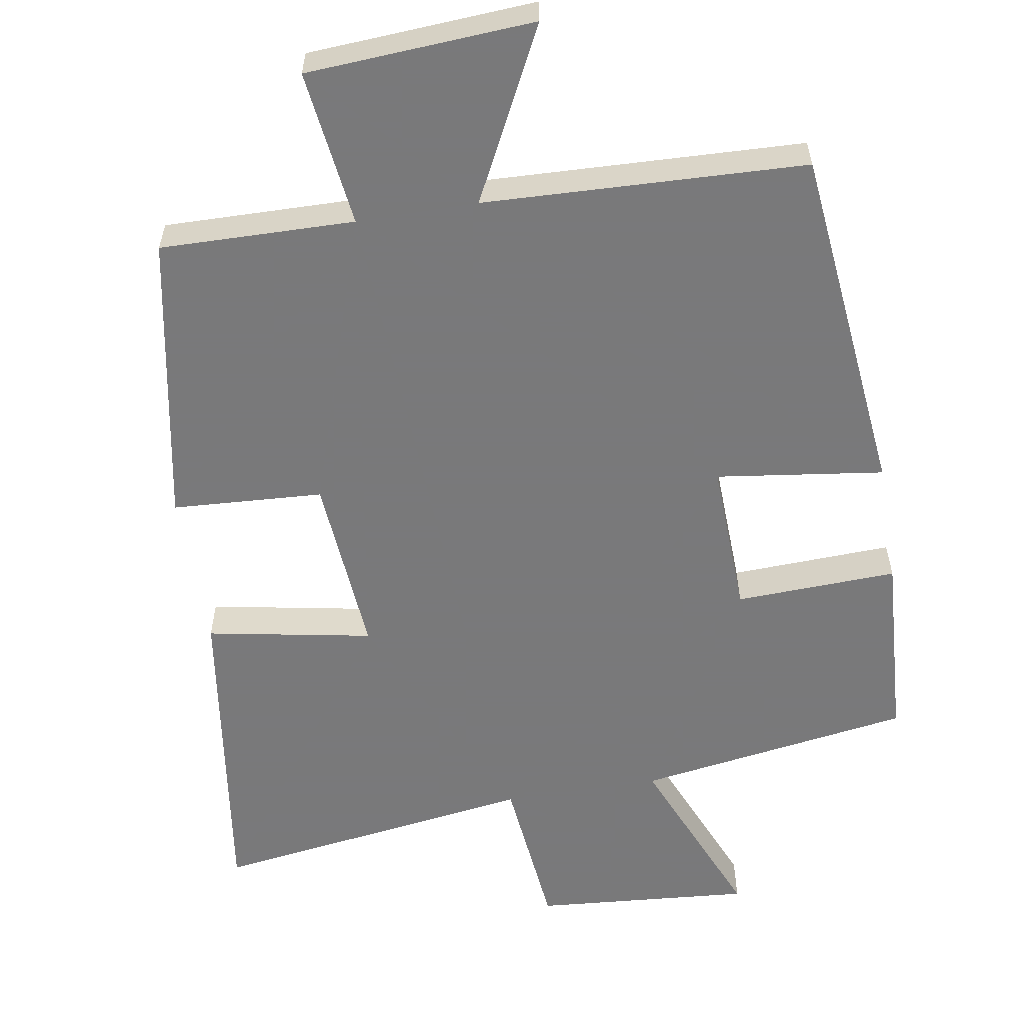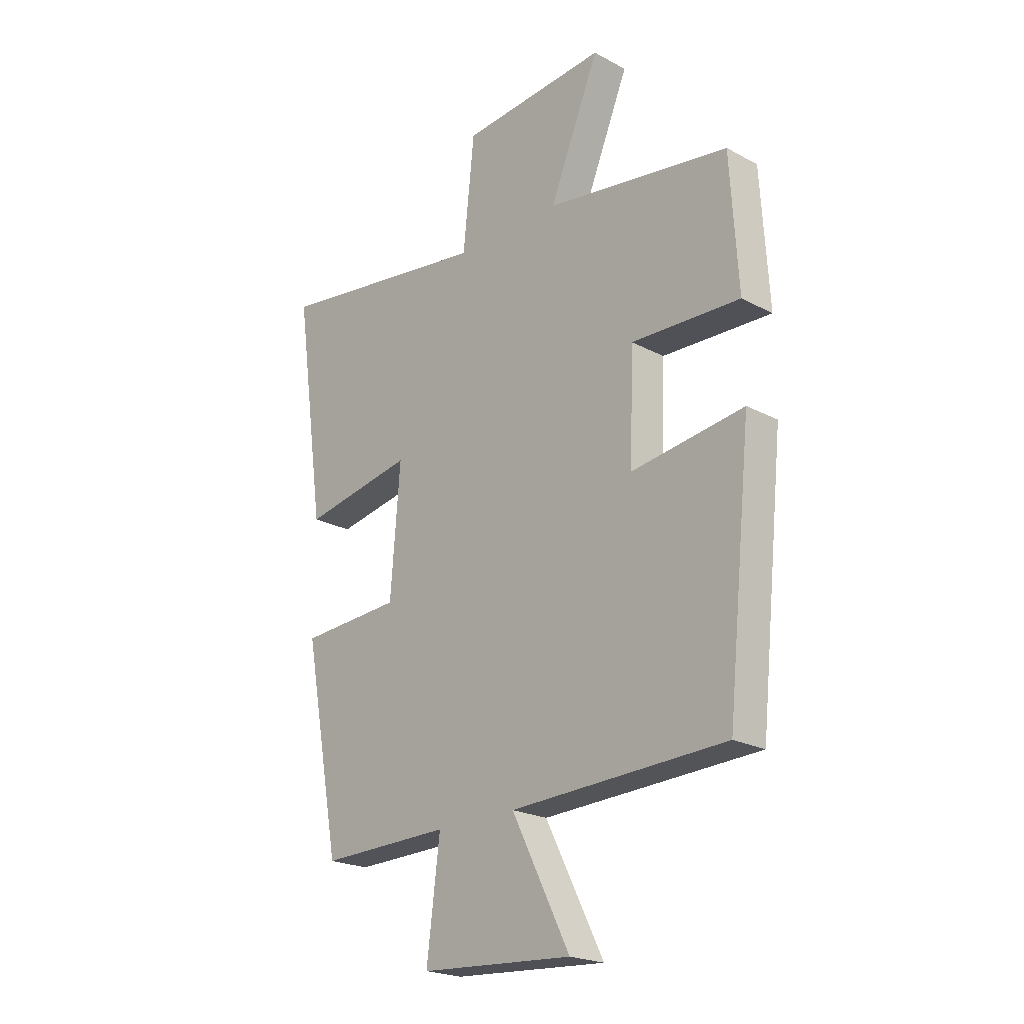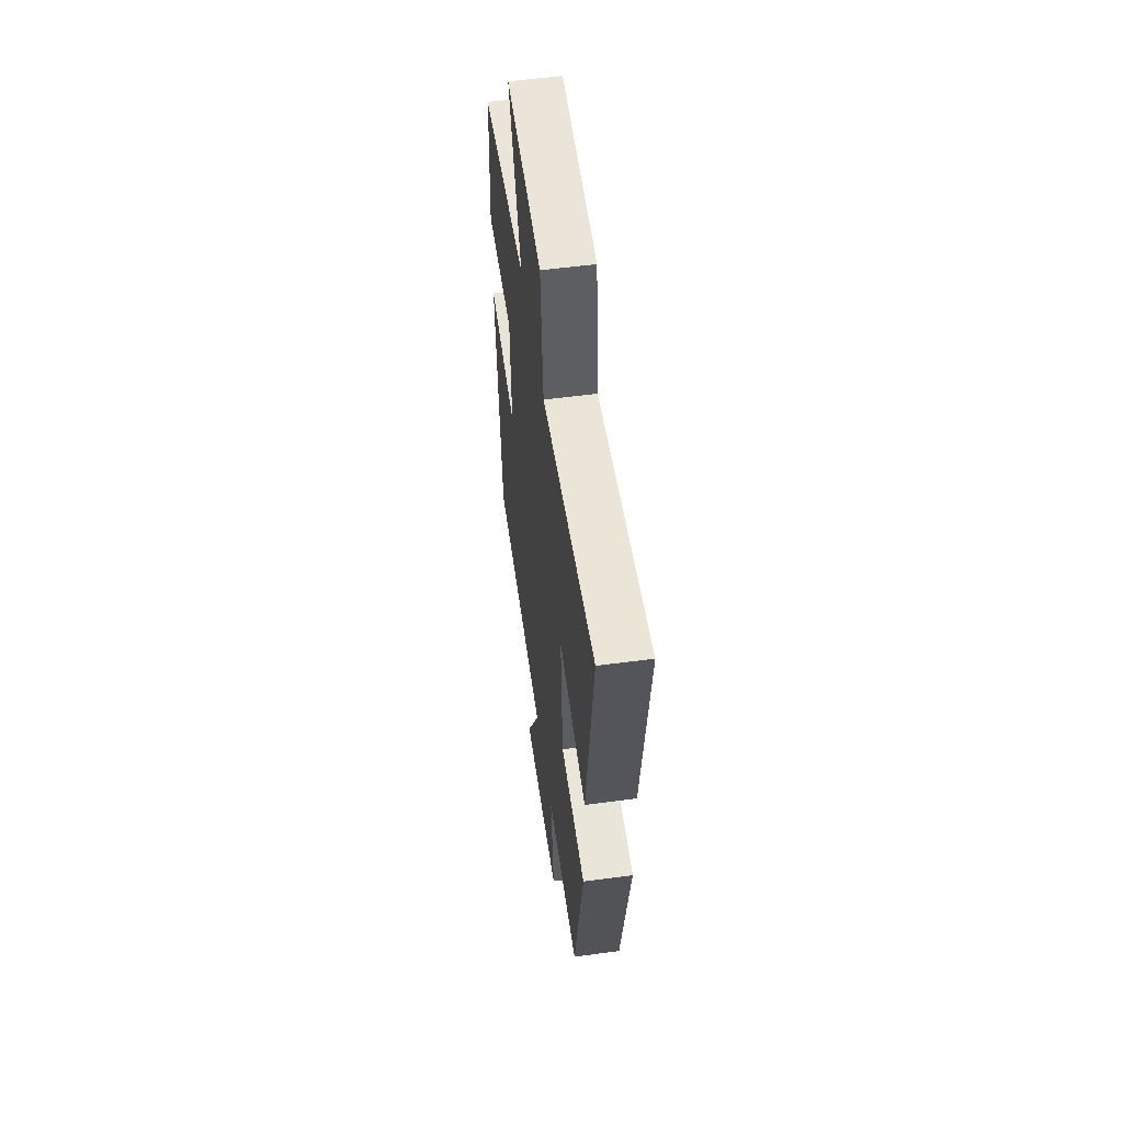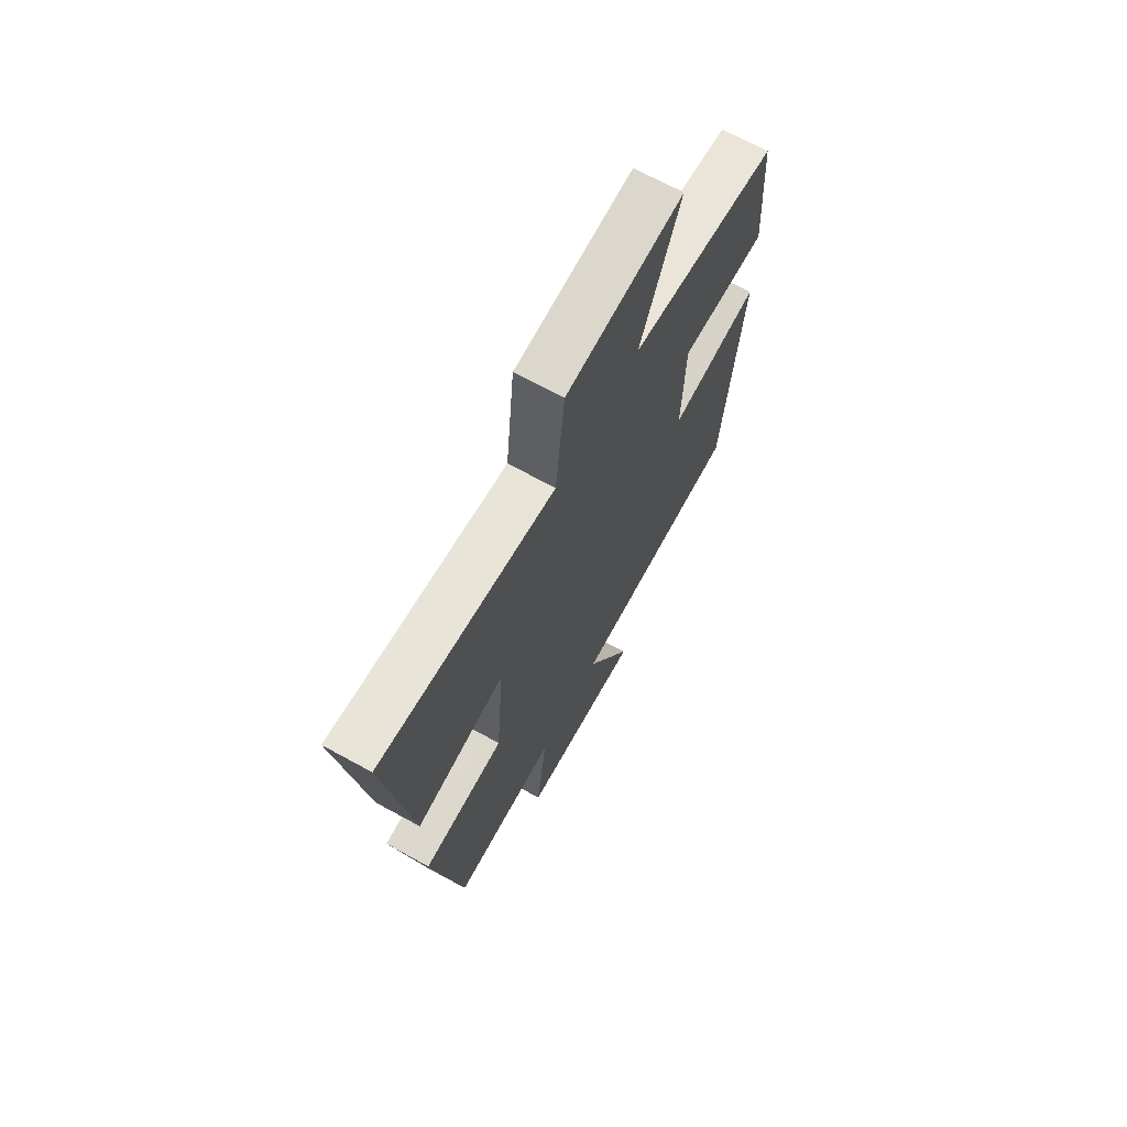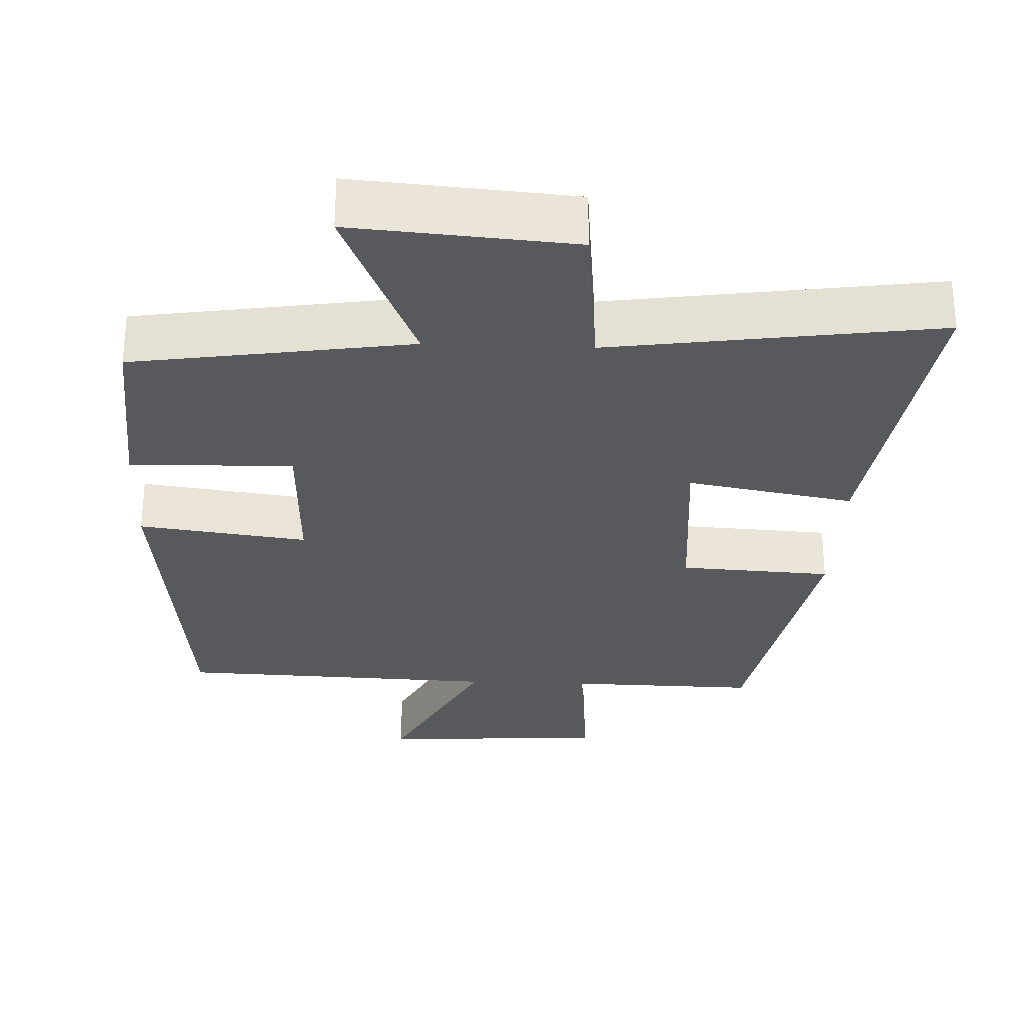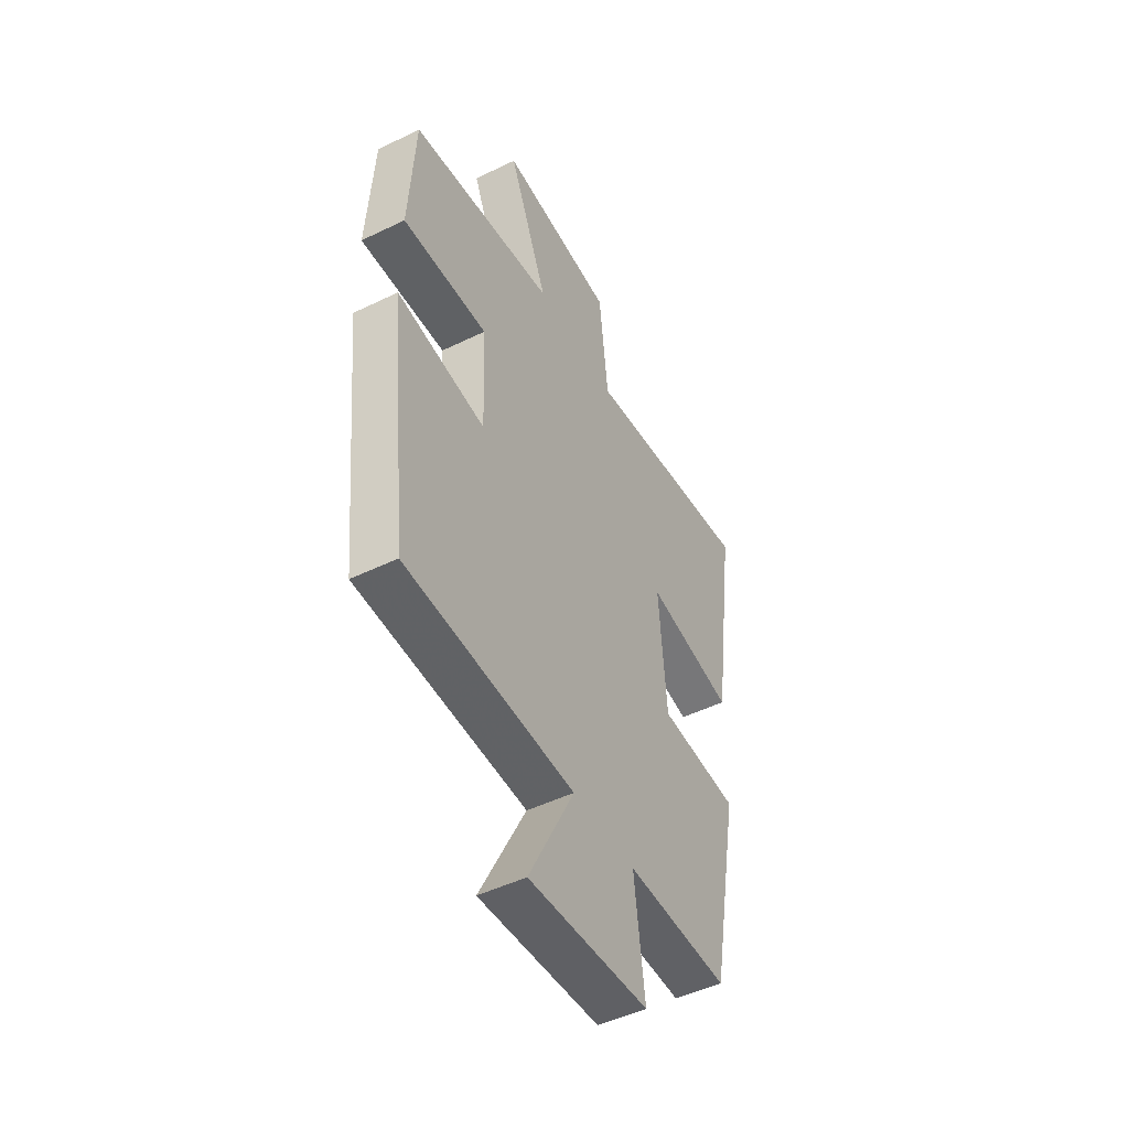
<metadata>
{"format":"obj","ext":"obj","renderer":"f3d","projection":"perspective","resolution":1024,"background":"white","views":[{"elev":-57.8,"azim":-170.6,"up":"+Y"},{"elev":-22.0,"azim":-133.1,"up":"+Z"},{"elev":55.5,"azim":82.0,"up":"+Z"},{"elev":68.7,"azim":118.8,"up":"+Z"},{"elev":-29.0,"azim":-2.4,"up":"+Y"},{"elev":-48.7,"azim":-61.6,"up":"+Z"}]}
</metadata>
<code>
v -0.449 0.07 -0.483
v -0.5 0.07 0.004
v -0.269 0.07 -0.027
v -0.277 0.07 0.187
v -0.5 0.07 0.178
v -0.484 0.07 0.441
v -0.105 0.07 0.5
v -0.208 0.07 0.747
v 0.092 0.07 0.723
v 0.115 0.07 0.5
v 0.562 0.07 0.565
v 0.5 0.07 0.12
v 0.272 0.07 0.162
v 0.292 0.07 -0.09
v 0.5 0.07 -0.102
v 0.425 0.07 -0.505
v 0.158 0.07 -0.5
v 0.185 0.07 -0.716
v -0.127 0.07 -0.736
v -0.008 0.07 -0.5
v -0.449 0 -0.483
v -0.5 0 0.004
v -0.269 0 -0.027
v -0.277 0 0.187
v -0.5 0 0.178
v -0.484 0 0.441
v -0.105 0 0.5
v -0.208 0 0.747
v 0.092 0 0.723
v 0.115 0 0.5
v 0.562 0 0.565
v 0.5 0 0.12
v 0.272 0 0.162
v 0.292 0 -0.09
v 0.5 0 -0.102
v 0.425 0 -0.505
v 0.158 0 -0.5
v 0.185 0 -0.716
v -0.127 0 -0.736
v -0.008 0 -0.5
f 17 18 19 20
f 17 20 1 2
f 14 15 16 17
f 13 14 17
f 10 11 12 13
f 10 13 17
f 7 8 9 10
f 4 5 6 7
f 3 4 7 10
f 17 2 3
f 3 10 17
f 40 39 38 37
f 22 21 40 37
f 37 36 35 34
f 37 34 33
f 33 32 31 30
f 37 33 30
f 30 29 28 27
f 27 26 25 24
f 30 27 24 23
f 23 22 37
f 37 30 23
f 1 21 22 2
f 2 22 23 3
f 3 23 24 4
f 4 24 25 5
f 5 25 26 6
f 6 26 27 7
f 7 27 28 8
f 8 28 29 9
f 9 29 30 10
f 10 30 31 11
f 11 31 32 12
f 12 32 33 13
f 13 33 34 14
f 14 34 35 15
f 15 35 36 16
f 16 36 37 17
f 17 37 38 18
f 18 38 39 19
f 19 39 40 20
f 20 40 21 1

</code>
